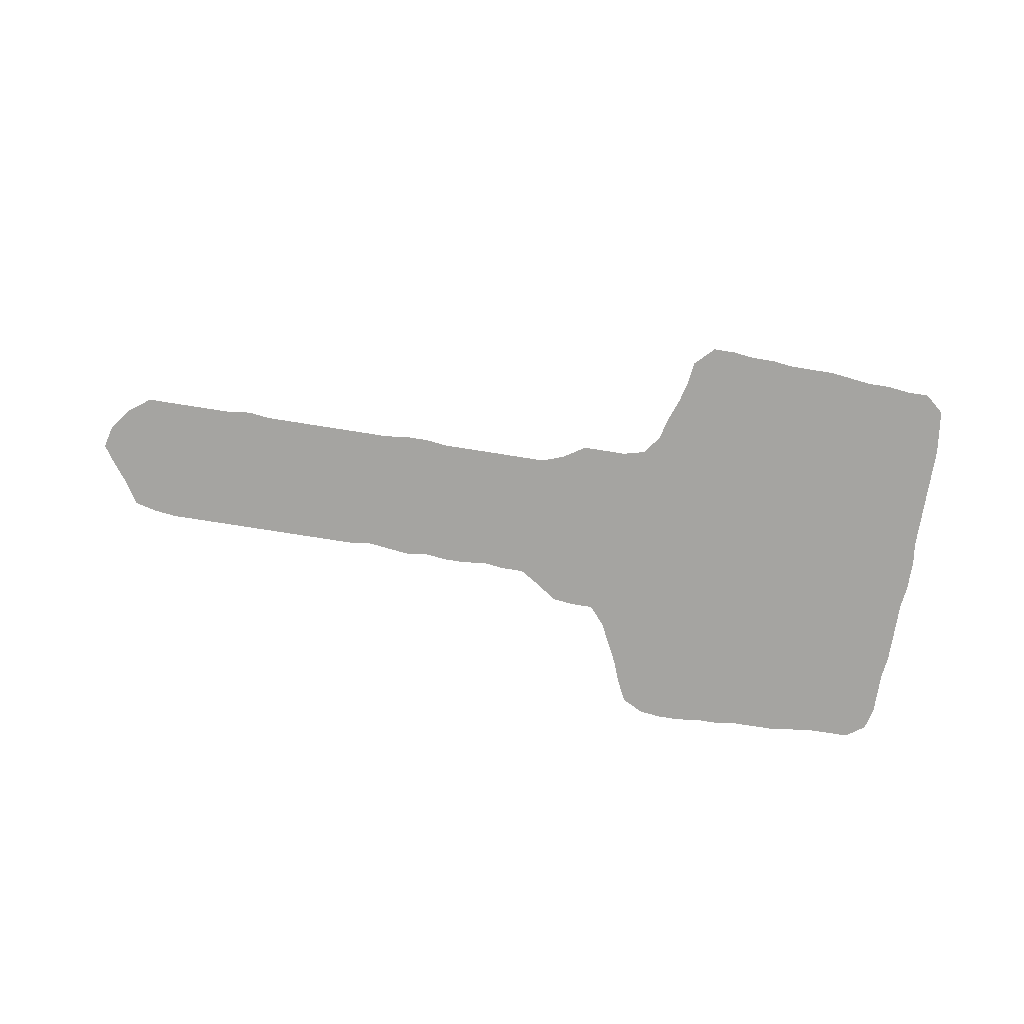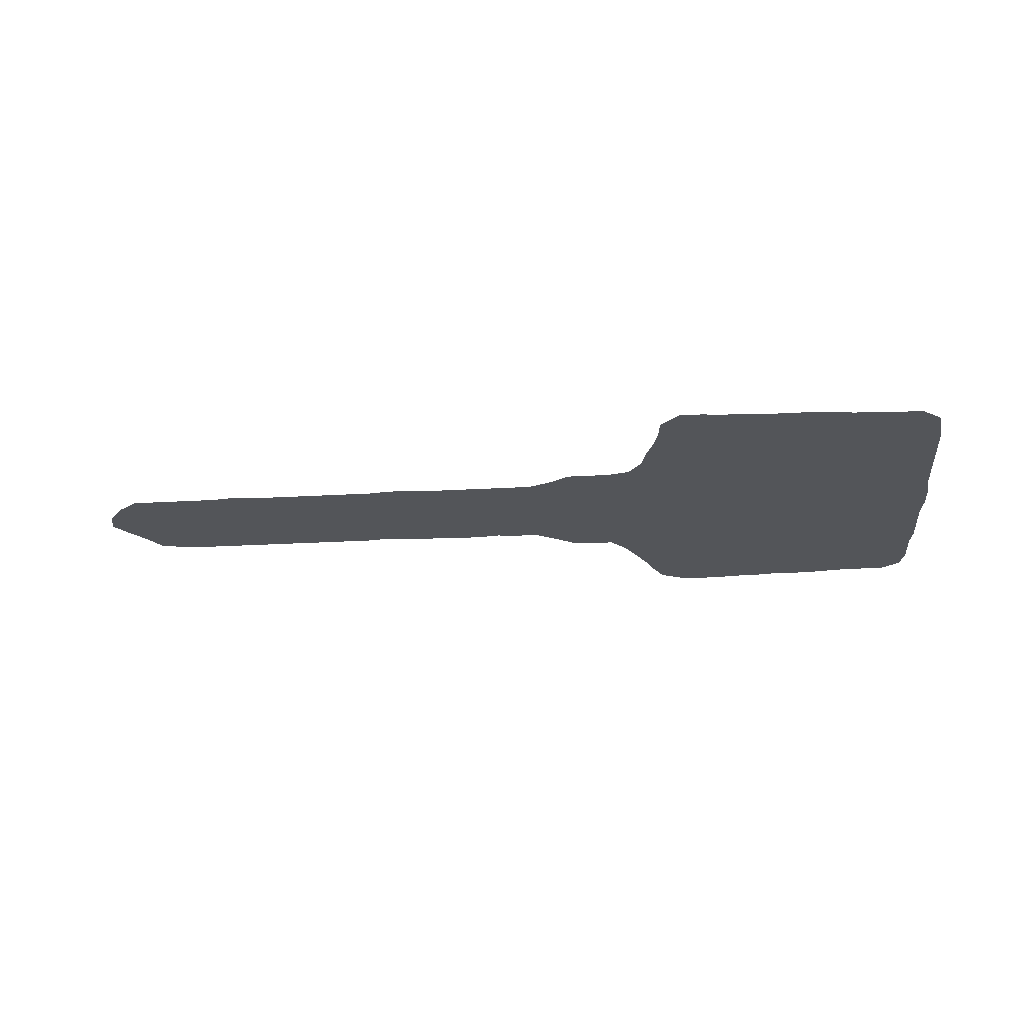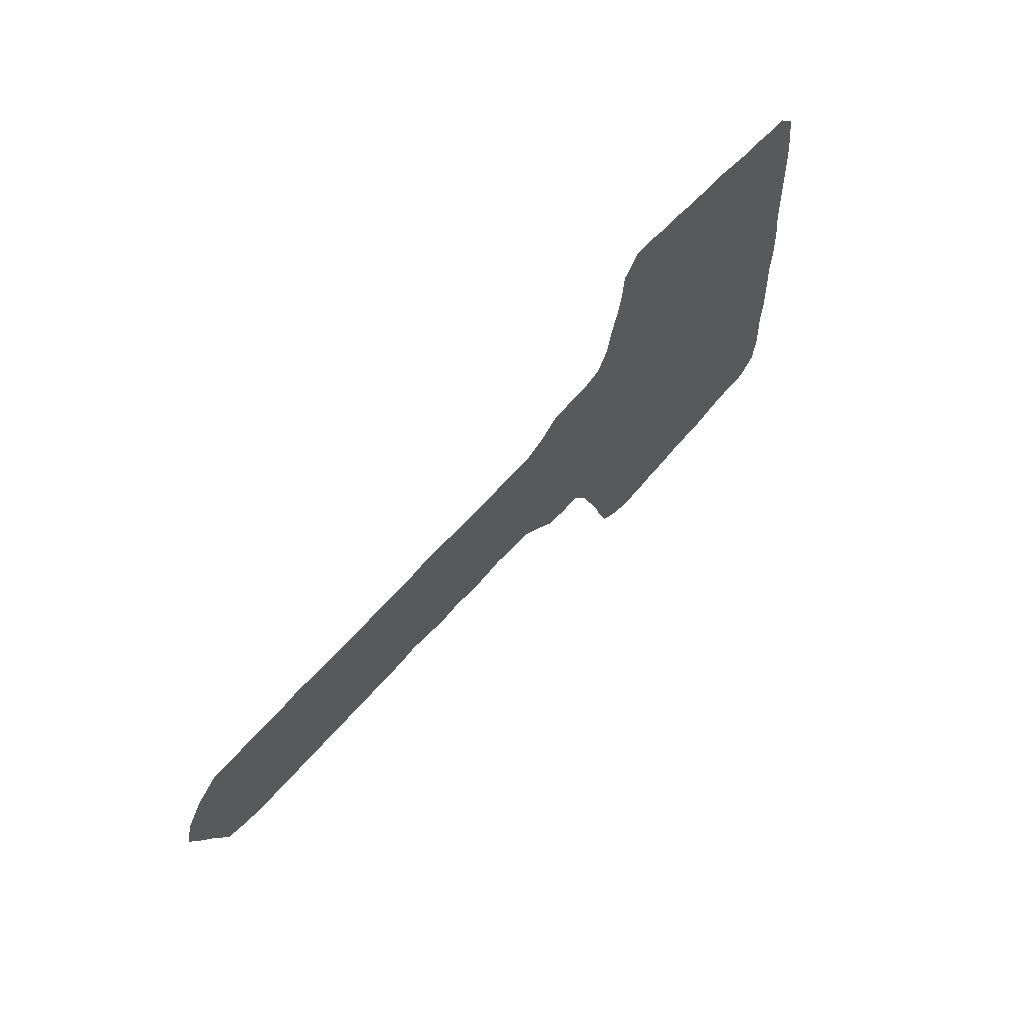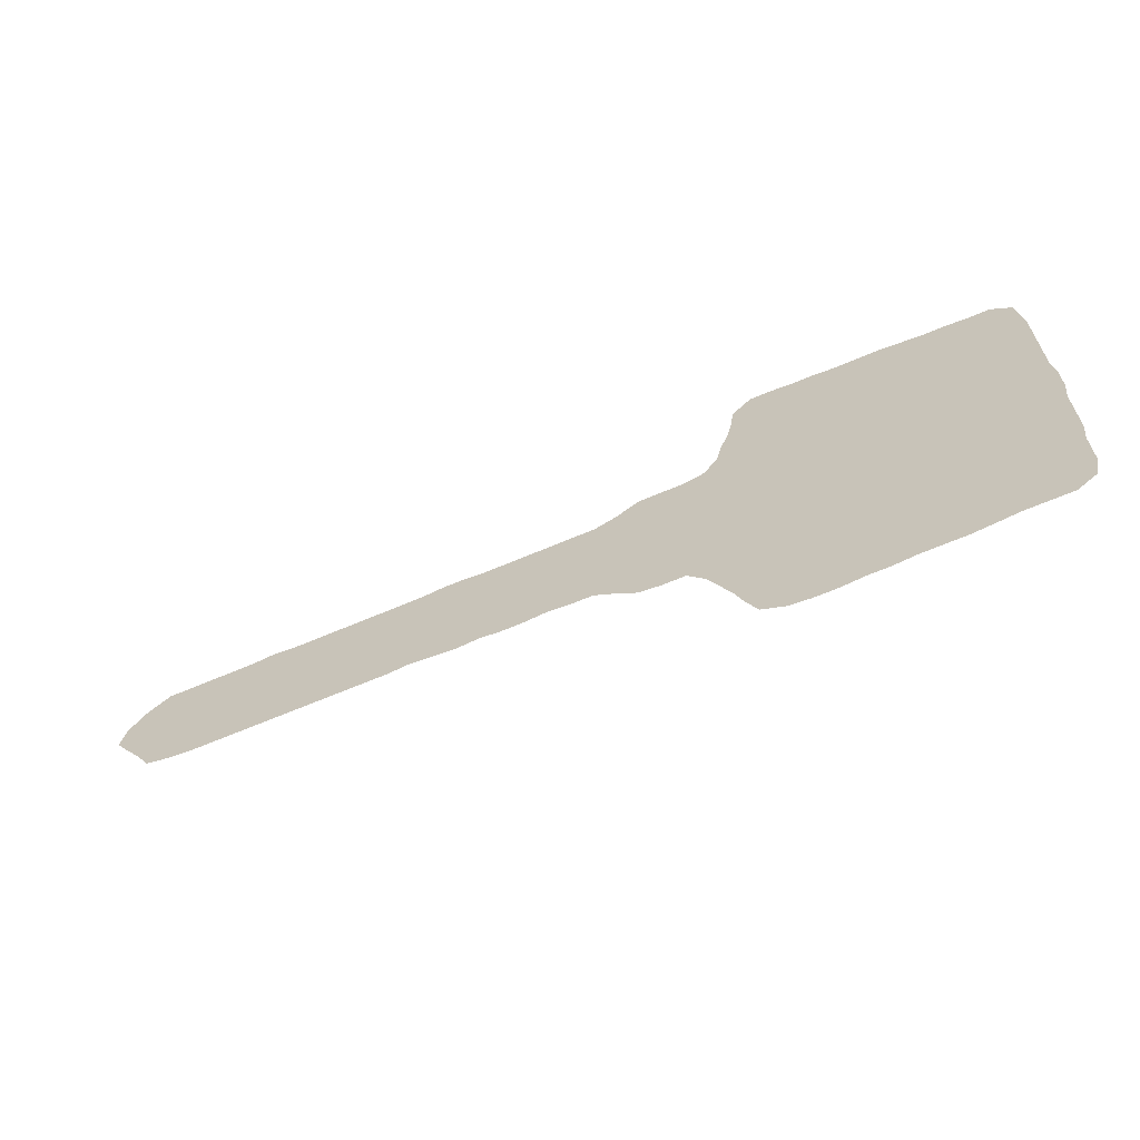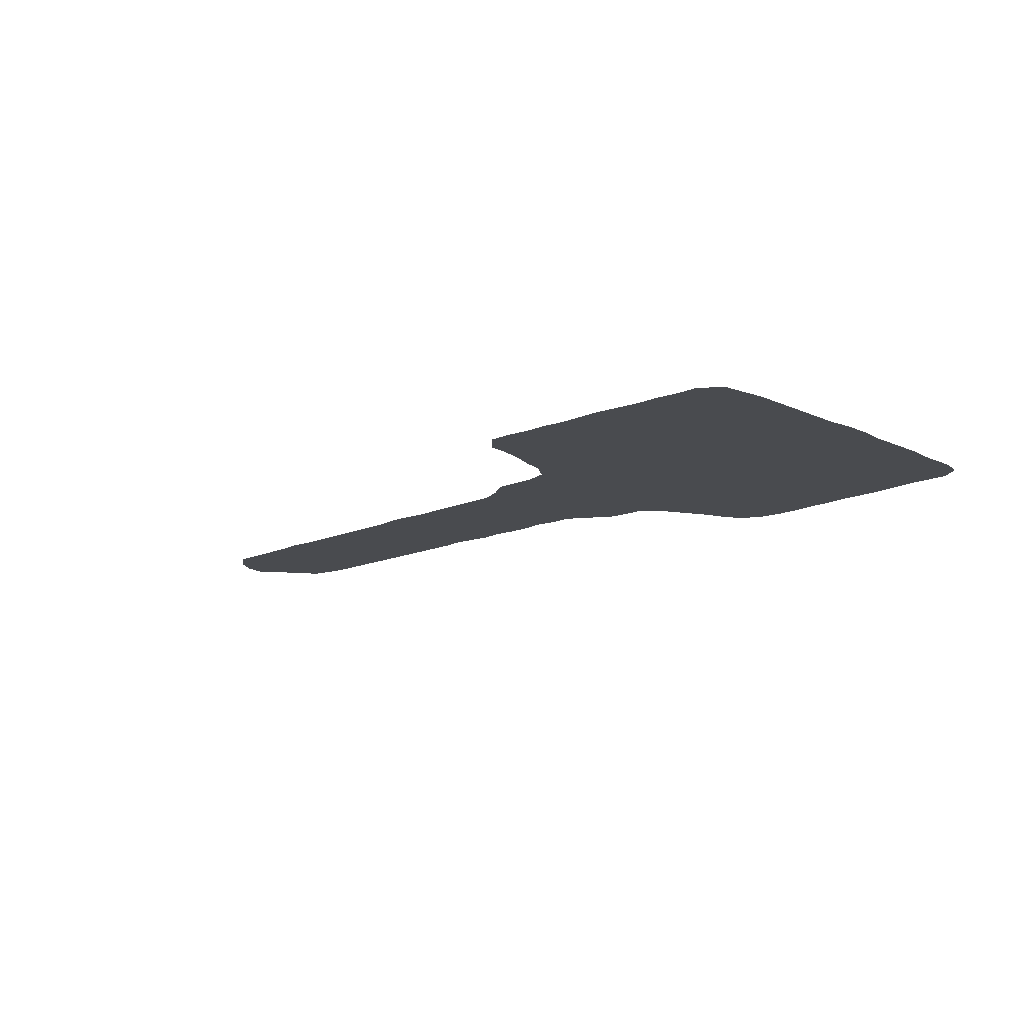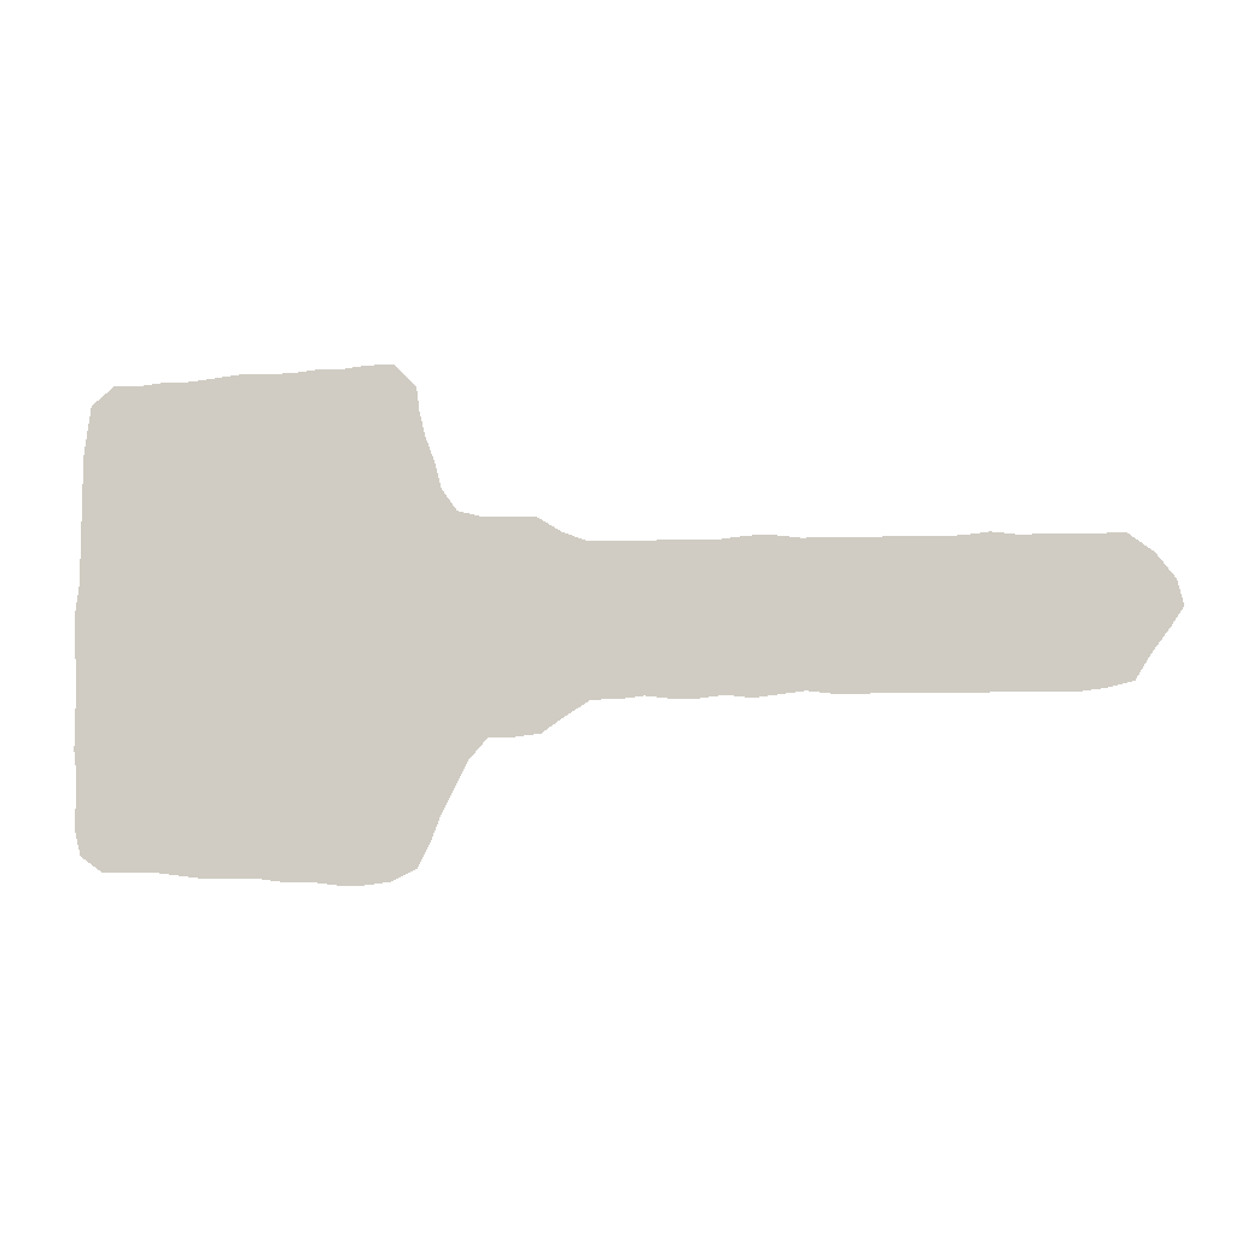
<metadata>
{"format":"obj","ext":"obj","renderer":"f3d","projection":"perspective","resolution":1024,"background":"white","views":[{"elev":-73.4,"azim":170.9,"up":"+Z"},{"elev":-24.2,"azim":-174.4,"up":"+Z"},{"elev":56.1,"azim":128.9,"up":"+Y"},{"elev":-63.7,"azim":-156.4,"up":"+Y"},{"elev":-14.0,"azim":-135.2,"up":"+Z"},{"elev":-8.1,"azim":5.3,"up":"+Y"}]}
</metadata>
<code>
v 0 0.2515 0
v 0.002994 0.2754 0
v 0.002994 0.2994 0
v 0.002994 0.3234 0
v 0.002994 0.3473 0
v 0.002994 0.3713 0
v 0.002994 0.3952 0
v 0.005988 0.4192 0
v 0.008982 0.4431 0
v 0.02994 0.4611 0
v 0.05389 0.4611 0
v 0.07784 0.4641 0
v 0.1018 0.4641 0
v 0.1258 0.4671 0
v 0.1497 0.4701 0
v 0.1736 0.4701 0
v 0.1976 0.4701 0
v 0.2216 0.4731 0
v 0.2455 0.4731 0
v 0.2695 0.476 0
v 0.2934 0.476 0
v 0.3144 0.4551 0
v 0.3174 0.4311 0
v 0.3234 0.4072 0
v 0.3323 0.3832 0
v 0.3383 0.3593 0
v 0.3533 0.3383 0
v 0.3772 0.3323 0
v 0.4012 0.3323 0
v 0.4251 0.3323 0
v 0.4491 0.3174 0
v 0.4731 0.3084 0
v 0.497 0.3084 0
v 0.521 0.3084 0
v 0.5449 0.3084 0
v 0.5689 0.3084 0
v 0.5928 0.3084 0
v 0.6168 0.3114 0
v 0.6407 0.3114 0
v 0.6647 0.3084 0
v 0.6886 0.3084 0
v 0.7126 0.3084 0
v 0.7365 0.3084 0
v 0.7605 0.3084 0
v 0.7844 0.3084 0
v 0.8084 0.3084 0
v 0.8323 0.3114 0
v 0.8563 0.3084 0
v 0.8802 0.3084 0
v 0.9042 0.3084 0
v 0.9281 0.3084 0
v 0.9521 0.3084 0
v 0.976 0.2904 0
v 0.994 0.2665 0
v 1 0.2425 0
v 0.988 0.2245 0
v 0.9701 0.2006 0
v 0.9551 0.1767 0
v 0.9311 0.1707 0
v 0.9072 0.1677 0
v 0.8832 0.1677 0
v 0.8593 0.1677 0
v 0.8353 0.1677 0
v 0.8114 0.1677 0
v 0.7874 0.1677 0
v 0.7635 0.1677 0
v 0.7395 0.1677 0
v 0.7156 0.1677 0
v 0.6916 0.1677 0
v 0.6677 0.1707 0
v 0.6437 0.1677 0
v 0.6198 0.1647 0
v 0.5958 0.1677 0
v 0.5719 0.1647 0
v 0.5479 0.1647 0
v 0.524 0.1677 0
v 0.5 0.1647 0
v 0.476 0.1647 0
v 0.4521 0.1497 0
v 0.4311 0.1347 0
v 0.4072 0.1317 0
v 0.3832 0.1317 0
v 0.3653 0.1108 0
v 0.3533 0.08683 0
v 0.3413 0.06287 0
v 0.3323 0.03892 0
v 0.3204 0.01497 0
v 0.2964 0.002994 0
v 0.2725 0 0
v 0.2485 0 0
v 0.2245 0.002994 0
v 0.2006 0.002994 0
v 0.1767 0.005988 0
v 0.1527 0.005988 0
v 0.1287 0.005988 0
v 0.1048 0.008982 0
v 0.08084 0.01198 0
v 0.05689 0.01198 0
v 0.03293 0.01198 0
v 0.01198 0.02695 0
v 0.005988 0.0509 0
v 0.005988 0.07485 0
v 0.005988 0.0988 0
v 0.002994 0.1227 0
v 0.002994 0.1467 0
v 0.002994 0.1707 0
v 0.002994 0.1946 0
v 0 0.2186 0
v 0 0.2425 0
f 27 107 83
f 99 101 100
f 94 106 105
f 94 105 95
f 1 109 2
f 3 26 16
f 2 26 3
f 26 109 27
f 2 109 26
f 8 10 9
f 27 108 107
f 27 109 108
f 27 83 82
f 86 89 88
f 86 88 87
f 83 107 93
f 83 93 84
f 84 93 92
f 93 106 94
f 93 107 106
f 16 26 17
f 17 26 25
f 17 25 24
f 17 24 18
f 5 13 6
f 7 11 8
f 8 11 10
f 84 92 91
f 18 24 19
f 7 12 11
f 6 12 7
f 6 13 12
f 51 53 52
f 57 59 58
f 57 60 59
f 27 82 28
f 97 103 102
f 96 104 103
f 96 103 97
f 95 105 96
f 96 105 104
f 85 91 90
f 84 91 85
f 85 90 89
f 85 89 86
f 31 79 78
f 19 23 20
f 19 24 23
f 20 23 22
f 4 15 14
f 5 14 13
f 4 14 5
f 20 22 21
f 51 56 53
f 51 57 56
f 53 56 54
f 54 56 55
f 38 72 71
f 38 73 72
f 98 101 99
f 98 102 101
f 97 102 98
f 42 69 68
f 79 82 81
f 79 81 80
f 29 79 31
f 29 31 30
f 28 82 29
f 29 82 79
f 42 68 43
f 43 68 67
f 38 71 39
f 31 78 32
f 49 62 61
f 45 66 65
f 46 64 63
f 46 63 47
f 46 65 64
f 45 65 46
f 44 66 45
f 44 67 66
f 43 67 44
f 41 69 42
f 41 70 69
f 40 71 70
f 39 71 40
f 40 70 41
f 35 75 36
f 48 62 49
f 48 63 62
f 47 63 48
f 50 61 60
f 49 61 50
f 50 57 51
f 50 60 57
f 37 73 38
f 36 73 37
f 33 78 77
f 32 78 33
f 33 77 76
f 33 76 34
f 34 76 35
f 35 76 75
f 36 74 73
f 36 75 74
f 4 16 15
f 3 16 4

</code>
